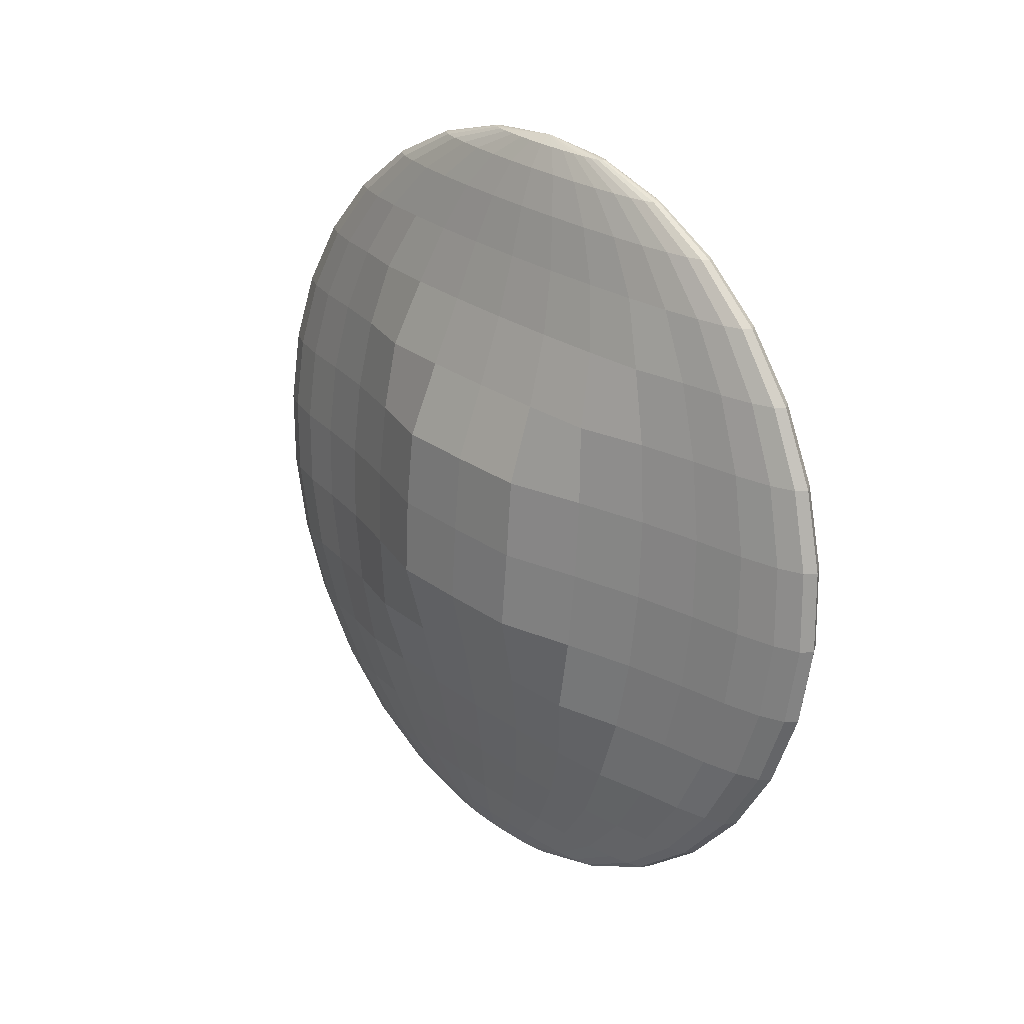
<metadata>
{"format":"obj","ext":"obj","renderer":"f3d","projection":"perspective","resolution":1024,"background":"white","views":[{"elev":27.3,"azim":138.0,"up":"+Y"}]}
</metadata>
<code>
v 0.1915 1.198 0.04498
v 0.196 1.141 0.2326
v 0.2034 1.049 0.4055
v 0.2133 0.9253 0.557
v 0.2255 0.7743 0.6814
v 0.2393 0.6019 0.7738
v 0.2543 0.4149 0.8307
v 0.2699 0.2205 0.8499
v 0.2855 0.02601 0.8307
v 0.3364 -0.6083 0.4055
v 0.186 1.198 0.04124
v 0.1853 1.141 0.2252
v 0.1878 1.048 0.3948
v 0.1935 0.9237 0.5434
v 0.2021 0.7724 0.6654
v 0.2133 0.5999 0.756
v 0.2267 0.4127 0.8118
v 0.2418 0.2182 0.8307
v 0.2579 0.0238 0.8118
v 0.2746 -0.1631 0.756
v 0.291 -0.3352 0.6654
v 0.3066 -0.486 0.5434
v 0.3208 -0.6096 0.3948
v 0.333 -0.7013 0.2252
v 0.3429 -0.7576 0.04124
v 0.1807 1.197 0.03013
v 0.1749 1.14 0.2034
v 0.1728 1.047 0.3632
v 0.1744 0.9222 0.5032
v 0.1797 0.7706 0.6181
v 0.1884 0.5979 0.7034
v 0.2003 0.4106 0.756
v 0.2148 0.2161 0.7738
v 0.2315 0.02168 0.756
v 0.2496 -0.1651 0.7034
v 0.2685 -0.337 0.6181
v 0.2875 -0.4875 0.5032
v 0.3058 -0.6108 0.3632
v 0.3227 -0.7021 0.2034
v 0.3376 -0.758 0.03013
v 0.1759 1.197 0.01211
v 0.1654 1.139 0.1681
v 0.159 1.046 0.3118
v 0.1568 0.9208 0.4378
v 0.159 0.7689 0.5412
v 0.1654 0.596 0.6181
v 0.1758 0.4087 0.6654
v 0.1899 0.2141 0.6814
v 0.2071 0.01972 0.6654
v 0.2266 -0.1669 0.6181
v 0.2478 -0.3386 0.5412
v 0.2699 -0.4889 0.4378
v 0.292 -0.6119 0.3118
v 0.3132 -0.7029 0.1681
v 0.3327 -0.7584 0.0121
v 0.1716 1.197 -0.01216
v 0.1571 1.138 0.1205
v 0.1468 1.045 0.2427
v 0.1414 0.9195 0.3499
v 0.1408 0.7675 0.4378
v 0.1452 0.5944 0.5032
v 0.1545 0.4069 0.5434
v 0.1681 0.2123 0.557
v 0.1857 0.018 0.5434
v 0.2065 -0.1685 0.5032
v 0.2297 -0.3401 0.4378
v 0.2545 -0.4901 0.3499
v 0.2798 -0.6129 0.2427
v 0.3048 -0.7036 0.1205
v 0.3285 -0.7588 -0.01216
v 0.1681 1.196 -0.04172
v 0.1502 1.138 0.0625
v 0.1369 1.044 0.1586
v 0.1287 0.9185 0.2427
v 0.1259 0.7663 0.3118
v 0.1287 0.5931 0.3632
v 0.1369 0.4055 0.3948
v 0.1502 0.2109 0.4055
v 0.1681 0.01659 0.3948
v 0.1899 -0.1699 0.3632
v 0.2148 -0.3413 0.3118
v 0.2418 -0.4912 0.2427
v 0.2699 -0.6137 0.1586
v 0.298 -0.7041 0.0625
v 0.325 -0.759 -0.04172
v 0.1655 1.196 -0.07545
v 0.1451 1.137 -0.00366
v 0.1295 1.043 0.0625
v 0.1193 0.9178 0.1205
v 0.1149 0.7654 0.1681
v 0.1504 0.5948 0.2034
v 0.1578 0.4072 0.2252
v 0.1708 0.2125 0.2326
v 0.189 0.01827 0.2252
v 0.2116 -0.1681 0.2034
v 0.2037 -0.3422 0.1681
v 0.2324 -0.4919 0.1205
v 0.2625 -0.6143 0.0625
v 0.2929 -0.7045 -0.00366
v 0.3224 -0.7592 -0.07545
v 0.1639 1.196 -0.112
v 0.142 1.137 -0.07545
v 0.125 1.043 -0.04172
v 0.1135 0.9173 -0.01216
v 0.1081 0.7649 0.0121
v 0.1428 0.5942 0.03013
v 0.2143 0.4117 0.04124
v 0.2272 0.2171 0.04498
v 0.2455 0.0228 0.04124
v 0.204 -0.1687 0.03013
v 0.1969 -0.3427 0.0121
v 0.2266 -0.4924 -0.01216
v 0.2579 -0.6146 -0.04172
v 0.2897 -0.7048 -0.07545
v 0.3208 -0.7594 -0.112
v 0.1634 1.196 -0.1501
v 0.1409 1.137 -0.1501
v 0.1234 1.043 -0.1501
v 0.1115 0.9172 -0.1501
v 0.1058 0.7647 -0.1501
v 0.1402 0.594 -0.1501
v 0.2116 0.4115 -0.1501
v 0.2244 0.2168 -0.1501
v 0.2428 0.02259 -0.1501
v 0.2014 -0.1689 -0.1501
v 0.1946 -0.3429 -0.1501
v 0.2247 -0.4925 -0.1501
v 0.2564 -0.6147 -0.1501
v 0.2887 -0.7049 -0.1501
v 0.3202 -0.7594 -0.1501
v 0.1639 1.196 -0.1882
v 0.142 1.137 -0.2248
v 0.125 1.043 -0.2585
v 0.1135 0.9173 -0.2881
v 0.1081 0.7649 -0.3123
v 0.1428 0.5942 -0.3303
v 0.2143 0.4117 -0.3414
v 0.2272 0.2171 -0.3452
v 0.2455 0.0228 -0.3414
v 0.204 -0.1687 -0.3303
v 0.1969 -0.3427 -0.3123
v 0.2266 -0.4924 -0.2881
v 0.2579 -0.6146 -0.2585
v 0.2897 -0.7048 -0.2248
v 0.3208 -0.7594 -0.1882
v 0.1655 1.196 -0.2248
v 0.1451 1.137 -0.2966
v 0.1295 1.043 -0.3627
v 0.1193 0.9178 -0.4207
v 0.1149 0.7654 -0.4683
v 0.1504 0.5948 -0.5037
v 0.1578 0.4072 -0.5254
v 0.1708 0.2125 -0.5328
v 0.189 0.01827 -0.5254
v 0.2116 -0.1681 -0.5037
v 0.2037 -0.3422 -0.4683
v 0.2324 -0.4919 -0.4207
v 0.2625 -0.6143 -0.3627
v 0.2929 -0.7045 -0.2966
v 0.3224 -0.7592 -0.2248
v 0.1681 1.196 -0.2585
v 0.1502 1.138 -0.3627
v 0.1369 1.044 -0.4588
v 0.1287 0.9185 -0.543
v 0.1259 0.7663 -0.612
v 0.1287 0.5931 -0.6634
v 0.1369 0.4055 -0.695
v 0.1502 0.2109 -0.7057
v 0.1681 0.01659 -0.695
v 0.1899 -0.1699 -0.6634
v 0.2148 -0.3413 -0.612
v 0.2418 -0.4912 -0.543
v 0.2699 -0.6137 -0.4588
v 0.298 -0.7041 -0.3627
v 0.325 -0.759 -0.2585
v 0.1716 1.197 -0.2881
v 0.1571 1.138 -0.4207
v 0.1468 1.045 -0.543
v 0.1414 0.9195 -0.6501
v 0.1408 0.7675 -0.738
v 0.1452 0.5944 -0.8034
v 0.1545 0.4069 -0.8436
v 0.1681 0.2123 -0.8572
v 0.1857 0.018 -0.8436
v 0.2065 -0.1685 -0.8034
v 0.2297 -0.3401 -0.738
v 0.2545 -0.4901 -0.6501
v 0.2798 -0.6129 -0.543
v 0.3048 -0.7036 -0.4207
v 0.3285 -0.7588 -0.2881
v 0.1759 1.197 -0.3123
v 0.1654 1.139 -0.4683
v 0.159 1.046 -0.612
v 0.1568 0.9208 -0.738
v 0.159 0.7689 -0.8414
v 0.1654 0.596 -0.9183
v 0.1758 0.4087 -0.9656
v 0.1899 0.2141 -0.9816
v 0.2071 0.01972 -0.9656
v 0.2266 -0.1669 -0.9183
v 0.2478 -0.3386 -0.8414
v 0.2699 -0.4889 -0.738
v 0.292 -0.6119 -0.612
v 0.3132 -0.7029 -0.4683
v 0.3327 -0.7584 -0.3123
v 0.3499 -0.7763 -0.1501
v 0.1807 1.197 -0.3303
v 0.1749 1.14 -0.5037
v 0.1728 1.047 -0.6634
v 0.1744 0.9222 -0.8034
v 0.1797 0.7706 -0.9183
v 0.1884 0.5979 -1.004
v 0.2003 0.4106 -1.056
v 0.2148 0.2161 -1.074
v 0.2315 0.02168 -1.056
v 0.2496 -0.1651 -1.004
v 0.2685 -0.337 -0.9183
v 0.2875 -0.4875 -0.8034
v 0.3058 -0.6108 -0.6634
v 0.3227 -0.7021 -0.5037
v 0.3376 -0.758 -0.3303
v 0.186 1.198 -0.3414
v 0.1853 1.141 -0.5254
v 0.1878 1.048 -0.695
v 0.1935 0.9237 -0.8436
v 0.2021 0.7724 -0.9656
v 0.2133 0.5999 -1.056
v 0.2267 0.4127 -1.112
v 0.2418 0.2182 -1.131
v 0.2579 0.0238 -1.112
v 0.2746 -0.1631 -1.056
v 0.291 -0.3352 -0.9656
v 0.3066 -0.486 -0.8436
v 0.3208 -0.6096 -0.695
v 0.333 -0.7013 -0.5254
v 0.3429 -0.7576 -0.3414
v 0.1915 1.198 -0.3452
v 0.196 1.141 -0.5328
v 0.2034 1.049 -0.7057
v 0.2133 0.9253 -0.8572
v 0.2255 0.7743 -0.9816
v 0.2393 0.6019 -1.074
v 0.2543 0.4149 -1.131
v 0.2699 0.2205 -1.15
v 0.2855 0.02601 -1.131
v 0.3005 -0.161 -1.074
v 0.3143 -0.3333 -0.9816
v 0.3264 -0.4844 -0.8572
v 0.3364 -0.6083 -0.7057
v 0.3438 -0.7004 -0.5328
v 0.3483 -0.7572 -0.3452
v 0.1969 1.199 -0.3414
v 0.2068 1.142 -0.5254
v 0.219 1.051 -0.695
v 0.2332 0.9269 -0.8436
v 0.2488 0.7761 -0.9656
v 0.2652 0.604 -1.056
v 0.2818 0.4172 -1.112
v 0.298 0.2227 -1.131
v 0.313 0.02822 -1.112
v 0.3264 -0.1589 -1.056
v 0.3377 -0.3314 -0.9656
v 0.3463 -0.4828 -0.8436
v 0.352 -0.6071 -0.695
v 0.3545 -0.6996 -0.5254
v 0.3538 -0.7567 -0.3414
v 0.2022 1.199 -0.3303
v 0.2171 1.143 -0.5037
v 0.234 1.052 -0.6634
v 0.2523 0.9284 -0.8034
v 0.2713 0.7779 -0.9183
v 0.2902 0.606 -1.004
v 0.3083 0.4193 -1.056
v 0.325 0.2249 -1.074
v 0.3395 0.03035 -1.056
v 0.3514 -0.1569 -1.004
v 0.3601 -0.3296 -0.9183
v 0.3654 -0.4812 -0.8034
v 0.367 -0.6059 -0.6634
v 0.3649 -0.6988 -0.5037
v 0.3591 -0.7563 -0.3303
v 0.2071 1.199 -0.3123
v 0.2266 1.144 -0.4683
v 0.2478 1.053 -0.612
v 0.2699 0.9299 -0.738
v 0.292 0.7796 -0.8414
v 0.3132 0.6079 -0.9183
v 0.3327 0.4212 -0.9656
v 0.3499 0.2269 -0.9816
v 0.3639 0.03231 -0.9656
v 0.3744 -0.1551 -0.9183
v 0.3808 -0.328 -0.8414
v 0.383 -0.4798 -0.738
v 0.3808 -0.6048 -0.612
v 0.3744 -0.698 -0.4683
v 0.3639 -0.7559 -0.3123
v 0.1899 1.217 -0.1501
v 0.2113 1.2 -0.2881
v 0.235 1.145 -0.4207
v 0.2599 1.054 -0.543
v 0.2853 0.9311 -0.6501
v 0.3101 0.7811 -0.738
v 0.3333 0.6095 -0.8034
v 0.3541 0.423 -0.8436
v 0.3717 0.2286 -0.8572
v 0.3853 0.03402 -0.8436
v 0.3945 -0.1534 -0.8034
v 0.399 -0.3265 -0.738
v 0.3984 -0.4786 -0.6501
v 0.3929 -0.6038 -0.543
v 0.3827 -0.6973 -0.4207
v 0.3682 -0.7556 -0.2881
v 0.2148 1.2 -0.2585
v 0.2418 1.145 -0.3627
v 0.2699 1.055 -0.4588
v 0.298 0.9321 -0.543
v 0.3387 0.7834 -0.612
v 0.3636 0.6119 -0.6634
v 0.3854 0.4255 -0.695
v 0.4033 0.2312 -0.7057
v 0.4166 0.03653 -0.695
v 0.4248 -0.151 -0.6634
v 0.4276 -0.3242 -0.612
v 0.4111 -0.4776 -0.543
v 0.4029 -0.603 -0.4588
v 0.3896 -0.6968 -0.3627
v 0.3717 -0.7553 -0.2585
v 0.2174 1.2 -0.2248
v 0.2469 1.145 -0.2966
v 0.2773 1.055 -0.3627
v 0.3074 0.9329 -0.4207
v 0.3498 0.7842 -0.4683
v 0.4106 0.6157 -0.5037
v 0.4332 0.4293 -0.5254
v 0.4513 0.235 -0.5328
v 0.4644 0.04037 -0.5254
v 0.4718 -0.1472 -0.5037
v 0.4387 -0.3233 -0.4683
v 0.4205 -0.4768 -0.4207
v 0.4103 -0.6024 -0.3627
v 0.3947 -0.6964 -0.2966
v 0.3743 -0.7551 -0.2248
v 0.219 1.2 -0.1882
v 0.25 1.146 -0.2248
v 0.2818 1.056 -0.2585
v 0.3132 0.9333 -0.2881
v 0.3566 0.7848 -0.3123
v 0.4182 0.6163 -0.3303
v 0.4913 0.434 -0.3414
v 0.5096 0.2397 -0.3452
v 0.5225 0.04503 -0.3414
v 0.4794 -0.1466 -0.3303
v 0.4455 -0.3228 -0.3123
v 0.4263 -0.4764 -0.2881
v 0.4148 -0.602 -0.2585
v 0.3978 -0.6961 -0.2248
v 0.3759 -0.755 -0.1882
v 0.2195 1.2 -0.1501
v 0.2511 1.146 -0.1501
v 0.2834 1.056 -0.1501
v 0.3151 0.9335 -0.1501
v 0.3589 0.785 -0.1501
v 0.4207 0.6165 -0.1501
v 0.494 0.4342 -0.1501
v 0.5123 0.2399 -0.1501
v 0.5252 0.04524 -0.1501
v 0.4819 -0.1464 -0.1501
v 0.4478 -0.3226 -0.1501
v 0.4282 -0.4762 -0.1501
v 0.4164 -0.6019 -0.1501
v 0.3989 -0.696 -0.1501
v 0.3764 -0.7549 -0.1501
v 0.219 1.2 -0.112
v 0.25 1.146 -0.07545
v 0.2818 1.056 -0.04172
v 0.3132 0.9333 -0.01216
v 0.3566 0.7848 0.0121
v 0.4182 0.6163 0.03013
v 0.4913 0.434 0.04124
v 0.5096 0.2397 0.04498
v 0.5225 0.04503 0.04124
v 0.4794 -0.1466 0.03013
v 0.4455 -0.3228 0.0121
v 0.4263 -0.4764 -0.01216
v 0.4148 -0.602 -0.04172
v 0.3978 -0.6961 -0.07545
v 0.3759 -0.755 -0.112
v 0.2174 1.2 -0.07545
v 0.2469 1.145 -0.00366
v 0.2773 1.055 0.0625
v 0.3074 0.9329 0.1205
v 0.3498 0.7842 0.1681
v 0.4106 0.6157 0.2034
v 0.4332 0.4293 0.2252
v 0.4513 0.235 0.2326
v 0.4644 0.04037 0.2252
v 0.4718 -0.1472 0.2034
v 0.4387 -0.3233 0.1681
v 0.4205 -0.4768 0.1205
v 0.4103 -0.6024 0.0625
v 0.3947 -0.6964 -0.00366
v 0.3743 -0.7551 -0.07545
v 0.2148 1.2 -0.04172
v 0.2418 1.145 0.0625
v 0.2699 1.055 0.1586
v 0.298 0.9321 0.2427
v 0.3387 0.7834 0.3118
v 0.3636 0.6119 0.3632
v 0.3854 0.4255 0.3948
v 0.4033 0.2312 0.4055
v 0.4166 0.03653 0.3948
v 0.4248 -0.151 0.3632
v 0.4276 -0.3242 0.3118
v 0.4111 -0.4776 0.2427
v 0.4029 -0.603 0.1586
v 0.3896 -0.6968 0.0625
v 0.3717 -0.7553 -0.04172
v 0.2113 1.2 -0.01216
v 0.235 1.145 0.1205
v 0.2599 1.054 0.2427
v 0.2853 0.9311 0.3499
v 0.3101 0.7811 0.4378
v 0.3333 0.6095 0.5032
v 0.3541 0.423 0.5434
v 0.3717 0.2286 0.557
v 0.3853 0.03402 0.5434
v 0.3945 -0.1534 0.5032
v 0.399 -0.3265 0.4378
v 0.3984 -0.4786 0.3499
v 0.3929 -0.6038 0.2427
v 0.3827 -0.6973 0.1205
v 0.3682 -0.7556 -0.01216
v 0.2071 1.199 0.0121
v 0.2266 1.144 0.1681
v 0.2478 1.053 0.3118
v 0.2699 0.9299 0.4378
v 0.292 0.7796 0.5412
v 0.3132 0.6079 0.6181
v 0.3327 0.4212 0.6654
v 0.3499 0.2269 0.6814
v 0.3639 0.03231 0.6654
v 0.3744 -0.1551 0.6181
v 0.3808 -0.328 0.5412
v 0.383 -0.4798 0.4378
v 0.3808 -0.6048 0.3118
v 0.3744 -0.698 0.1681
v 0.3639 -0.7559 0.0121
v 0.2022 1.199 0.03013
v 0.2171 1.143 0.2034
v 0.234 1.052 0.3632
v 0.2523 0.9284 0.5032
v 0.2713 0.7779 0.6181
v 0.2902 0.606 0.7034
v 0.3083 0.4193 0.756
v 0.325 0.2249 0.7738
v 0.3395 0.03035 0.756
v 0.3514 -0.1569 0.7034
v 0.3601 -0.3296 0.6181
v 0.3654 -0.4812 0.5032
v 0.367 -0.6059 0.3632
v 0.3649 -0.6988 0.2034
v 0.3591 -0.7563 0.03013
v 0.1969 1.199 0.04124
v 0.2068 1.142 0.2252
v 0.219 1.051 0.3948
v 0.2332 0.9269 0.5434
v 0.2488 0.7761 0.6654
v 0.2652 0.604 0.756
v 0.2818 0.4172 0.8118
v 0.298 0.2227 0.8307
v 0.313 0.02822 0.8118
v 0.3264 -0.1589 0.756
v 0.3377 -0.3314 0.6654
v 0.3463 -0.4828 0.5434
v 0.352 -0.6071 0.3948
v 0.3545 -0.6996 0.2252
v 0.3538 -0.7567 0.04124
v 0.3005 -0.161 0.7738
v 0.3143 -0.3333 0.6814
v 0.3264 -0.4844 0.557
v 0.3438 -0.7004 0.2326
v 0.3483 -0.7572 0.04498
f 5 4 14 15
f 10 480 22 23
f 6 5 15 16
f 481 10 23 24
f 7 6 16 17
f 482 481 24 25
f 8 7 17 18
f 1 297 11
f 206 482 25
f 9 8 18 19
f 2 1 11 12
f 478 9 19 20
f 3 2 12 13
f 479 478 20 21
f 4 3 13 14
f 480 479 21 22
f 14 13 28 29
f 22 21 36 37
f 15 14 29 30
f 23 22 37 38
f 16 15 30 31
f 24 23 38 39
f 17 16 31 32
f 25 24 39 40
f 18 17 32 33
f 11 297 26
f 206 25 40
f 19 18 33 34
f 12 11 26 27
f 20 19 34 35
f 13 12 27 28
f 21 20 35 36
f 33 32 47 48
f 26 297 41
f 206 40 55
f 34 33 48 49
f 27 26 41 42
f 35 34 49 50
f 28 27 42 43
f 36 35 50 51
f 29 28 43 44
f 37 36 51 52
f 30 29 44 45
f 38 37 52 53
f 31 30 45 46
f 39 38 53 54
f 32 31 46 47
f 40 39 54 55
f 52 51 66 67
f 45 44 59 60
f 53 52 67 68
f 46 45 60 61
f 54 53 68 69
f 47 46 61 62
f 55 54 69 70
f 48 47 62 63
f 41 297 56
f 206 55 70
f 49 48 63 64
f 42 41 56 57
f 50 49 64 65
f 43 42 57 58
f 51 50 65 66
f 44 43 58 59
f 56 297 71
f 206 70 85
f 64 63 78 79
f 57 56 71 72
f 65 64 79 80
f 58 57 72 73
f 66 65 80 81
f 59 58 73 74
f 67 66 81 82
f 60 59 74 75
f 68 67 82 83
f 61 60 75 76
f 69 68 83 84
f 62 61 76 77
f 70 69 84 85
f 63 62 77 78
f 75 74 89 90
f 83 82 97 98
f 76 75 90 91
f 84 83 98 99
f 77 76 91 92
f 85 84 99 100
f 78 77 92 93
f 71 297 86
f 206 85 100
f 79 78 93 94
f 72 71 86 87
f 80 79 94 95
f 73 72 87 88
f 81 80 95 96
f 74 73 88 89
f 82 81 96 97
f 94 93 108 109
f 87 86 101 102
f 95 94 109 110
f 88 87 102 103
f 96 95 110 111
f 89 88 103 104
f 97 96 111 112
f 90 89 104 105
f 98 97 112 113
f 91 90 105 106
f 99 98 113 114
f 92 91 106 107
f 100 99 114 115
f 93 92 107 108
f 86 297 101
f 206 100 115
f 113 112 127 128
f 106 105 120 121
f 114 113 128 129
f 107 106 121 122
f 115 114 129 130
f 108 107 122 123
f 101 297 116
f 206 115 130
f 109 108 123 124
f 102 101 116 117
f 110 109 124 125
f 103 102 117 118
f 111 110 125 126
f 104 103 118 119
f 112 111 126 127
f 105 104 119 120
f 125 124 139 140
f 118 117 132 133
f 126 125 140 141
f 119 118 133 134
f 127 126 141 142
f 120 119 134 135
f 128 127 142 143
f 121 120 135 136
f 129 128 143 144
f 122 121 136 137
f 130 129 144 145
f 123 122 137 138
f 116 297 131
f 206 130 145
f 124 123 138 139
f 117 116 131 132
f 144 143 158 159
f 137 136 151 152
f 145 144 159 160
f 138 137 152 153
f 131 297 146
f 206 145 160
f 139 138 153 154
f 132 131 146 147
f 140 139 154 155
f 133 132 147 148
f 141 140 155 156
f 134 133 148 149
f 142 141 156 157
f 135 134 149 150
f 143 142 157 158
f 136 135 150 151
f 148 147 162 163
f 156 155 170 171
f 149 148 163 164
f 157 156 171 172
f 150 149 164 165
f 158 157 172 173
f 151 150 165 166
f 159 158 173 174
f 152 151 166 167
f 160 159 174 175
f 153 152 167 168
f 146 297 161
f 206 160 175
f 154 153 168 169
f 147 146 161 162
f 155 154 169 170
f 167 166 181 182
f 175 174 189 190
f 168 167 182 183
f 161 297 176
f 206 175 190
f 169 168 183 184
f 162 161 176 177
f 170 169 184 185
f 163 162 177 178
f 171 170 185 186
f 164 163 178 179
f 172 171 186 187
f 165 164 179 180
f 173 172 187 188
f 166 165 180 181
f 174 173 188 189
f 186 185 200 201
f 179 178 193 194
f 187 186 201 202
f 180 179 194 195
f 188 187 202 203
f 181 180 195 196
f 189 188 203 204
f 182 181 196 197
f 190 189 204 205
f 183 182 197 198
f 176 297 191
f 206 190 205
f 184 183 198 199
f 177 176 191 192
f 185 184 199 200
f 178 177 192 193
f 205 204 220 221
f 198 197 213 214
f 191 297 207
f 206 205 221
f 199 198 214 215
f 192 191 207 208
f 200 199 215 216
f 193 192 208 209
f 201 200 216 217
f 194 193 209 210
f 202 201 217 218
f 195 194 210 211
f 203 202 218 219
f 196 195 211 212
f 204 203 219 220
f 197 196 212 213
f 210 209 224 225
f 218 217 232 233
f 211 210 225 226
f 219 218 233 234
f 212 211 226 227
f 220 219 234 235
f 213 212 227 228
f 221 220 235 236
f 214 213 228 229
f 207 297 222
f 206 221 236
f 215 214 229 230
f 208 207 222 223
f 216 215 230 231
f 209 208 223 224
f 217 216 231 232
f 229 228 243 244
f 222 297 237
f 206 236 251
f 230 229 244 245
f 223 222 237 238
f 231 230 245 246
f 224 223 238 239
f 232 231 246 247
f 225 224 239 240
f 233 232 247 248
f 226 225 240 241
f 234 233 248 249
f 227 226 241 242
f 235 234 249 250
f 228 227 242 243
f 236 235 250 251
f 248 247 262 263
f 241 240 255 256
f 249 248 263 264
f 242 241 256 257
f 250 249 264 265
f 243 242 257 258
f 251 250 265 266
f 244 243 258 259
f 237 297 252
f 206 251 266
f 245 244 259 260
f 238 237 252 253
f 246 245 260 261
f 239 238 253 254
f 247 246 261 262
f 240 239 254 255
f 206 266 281
f 260 259 274 275
f 253 252 267 268
f 261 260 275 276
f 254 253 268 269
f 262 261 276 277
f 255 254 269 270
f 263 262 277 278
f 256 255 270 271
f 264 263 278 279
f 257 256 271 272
f 265 264 279 280
f 258 257 272 273
f 266 265 280 281
f 259 258 273 274
f 252 297 267
f 279 278 293 294
f 272 271 286 287
f 280 279 294 295
f 273 272 287 288
f 281 280 295 296
f 274 273 288 289
f 267 297 282
f 206 281 296
f 275 274 289 290
f 268 267 282 283
f 276 275 290 291
f 269 268 283 284
f 277 276 291 292
f 270 269 284 285
f 278 277 292 293
f 271 270 285 286
f 283 282 298 299
f 291 290 306 307
f 284 283 299 300
f 292 291 307 308
f 285 284 300 301
f 293 292 308 309
f 286 285 301 302
f 294 293 309 310
f 287 286 302 303
f 295 294 310 311
f 288 287 303 304
f 296 295 311 312
f 289 288 304 305
f 282 297 298
f 206 296 312
f 290 289 305 306
f 303 302 317 318
f 311 310 325 326
f 304 303 318 319
f 312 311 326 327
f 305 304 319 320
f 298 297 313
f 206 312 327
f 306 305 320 321
f 299 298 313 314
f 307 306 321 322
f 300 299 314 315
f 308 307 322 323
f 301 300 315 316
f 309 308 323 324
f 302 301 316 317
f 310 309 324 325
f 322 321 336 337
f 315 314 329 330
f 323 322 337 338
f 316 315 330 331
f 324 323 338 339
f 317 316 331 332
f 325 324 339 340
f 318 317 332 333
f 326 325 340 341
f 319 318 333 334
f 327 326 341 342
f 320 319 334 335
f 313 297 328
f 206 327 342
f 321 320 335 336
f 314 313 328 329
f 341 340 355 356
f 334 333 348 349
f 342 341 356 357
f 335 334 349 350
f 328 297 343
f 206 342 357
f 336 335 350 351
f 329 328 343 344
f 337 336 351 352
f 330 329 344 345
f 338 337 352 353
f 331 330 345 346
f 339 338 353 354
f 332 331 346 347
f 340 339 354 355
f 333 332 347 348
f 345 344 359 360
f 353 352 367 368
f 346 345 360 361
f 354 353 368 369
f 347 346 361 362
f 355 354 369 370
f 348 347 362 363
f 356 355 370 371
f 349 348 363 364
f 357 356 371 372
f 350 349 364 365
f 343 297 358
f 206 357 372
f 351 350 365 366
f 344 343 358 359
f 352 351 366 367
f 364 363 378 379
f 372 371 386 387
f 365 364 379 380
f 358 297 373
f 206 372 387
f 366 365 380 381
f 359 358 373 374
f 367 366 381 382
f 360 359 374 375
f 368 367 382 383
f 361 360 375 376
f 369 368 383 384
f 362 361 376 377
f 370 369 384 385
f 363 362 377 378
f 371 370 385 386
f 383 382 397 398
f 376 375 390 391
f 384 383 398 399
f 377 376 391 392
f 385 384 399 400
f 378 377 392 393
f 386 385 400 401
f 379 378 393 394
f 387 386 401 402
f 380 379 394 395
f 373 297 388
f 206 387 402
f 381 380 395 396
f 374 373 388 389
f 382 381 396 397
f 375 374 389 390
f 402 401 416 417
f 395 394 409 410
f 388 297 403
f 206 402 417
f 396 395 410 411
f 389 388 403 404
f 397 396 411 412
f 390 389 404 405
f 398 397 412 413
f 391 390 405 406
f 399 398 413 414
f 392 391 406 407
f 400 399 414 415
f 393 392 407 408
f 401 400 415 416
f 394 393 408 409
f 414 413 428 429
f 407 406 421 422
f 415 414 429 430
f 408 407 422 423
f 416 415 430 431
f 409 408 423 424
f 417 416 431 432
f 410 409 424 425
f 403 297 418
f 206 417 432
f 411 410 425 426
f 404 403 418 419
f 412 411 426 427
f 405 404 419 420
f 413 412 427 428
f 406 405 420 421
f 418 297 433
f 206 432 447
f 426 425 440 441
f 419 418 433 434
f 427 426 441 442
f 420 419 434 435
f 428 427 442 443
f 421 420 435 436
f 429 428 443 444
f 422 421 436 437
f 430 429 444 445
f 423 422 437 438
f 431 430 445 446
f 424 423 438 439
f 432 431 446 447
f 425 424 439 440
f 437 436 451 452
f 445 444 459 460
f 438 437 452 453
f 446 445 460 461
f 439 438 453 454
f 447 446 461 462
f 440 439 454 455
f 433 297 448
f 206 447 462
f 441 440 455 456
f 434 433 448 449
f 442 441 456 457
f 435 434 449 450
f 443 442 457 458
f 436 435 450 451
f 444 443 458 459
f 456 455 470 471
f 449 448 463 464
f 457 456 471 472
f 450 449 464 465
f 458 457 472 473
f 451 450 465 466
f 459 458 473 474
f 452 451 466 467
f 460 459 474 475
f 453 452 467 468
f 461 460 475 476
f 454 453 468 469
f 462 461 476 477
f 455 454 469 470
f 448 297 463
f 206 462 477
f 475 474 480 10
f 468 467 5 6
f 476 475 10 481
f 469 468 6 7
f 477 476 481 482
f 470 469 7 8
f 463 297 1
f 206 477 482
f 471 470 8 9
f 464 463 1 2
f 472 471 9 478
f 465 464 2 3
f 473 472 478 479
f 466 465 3 4
f 474 473 479 480
f 467 466 4 5

</code>
